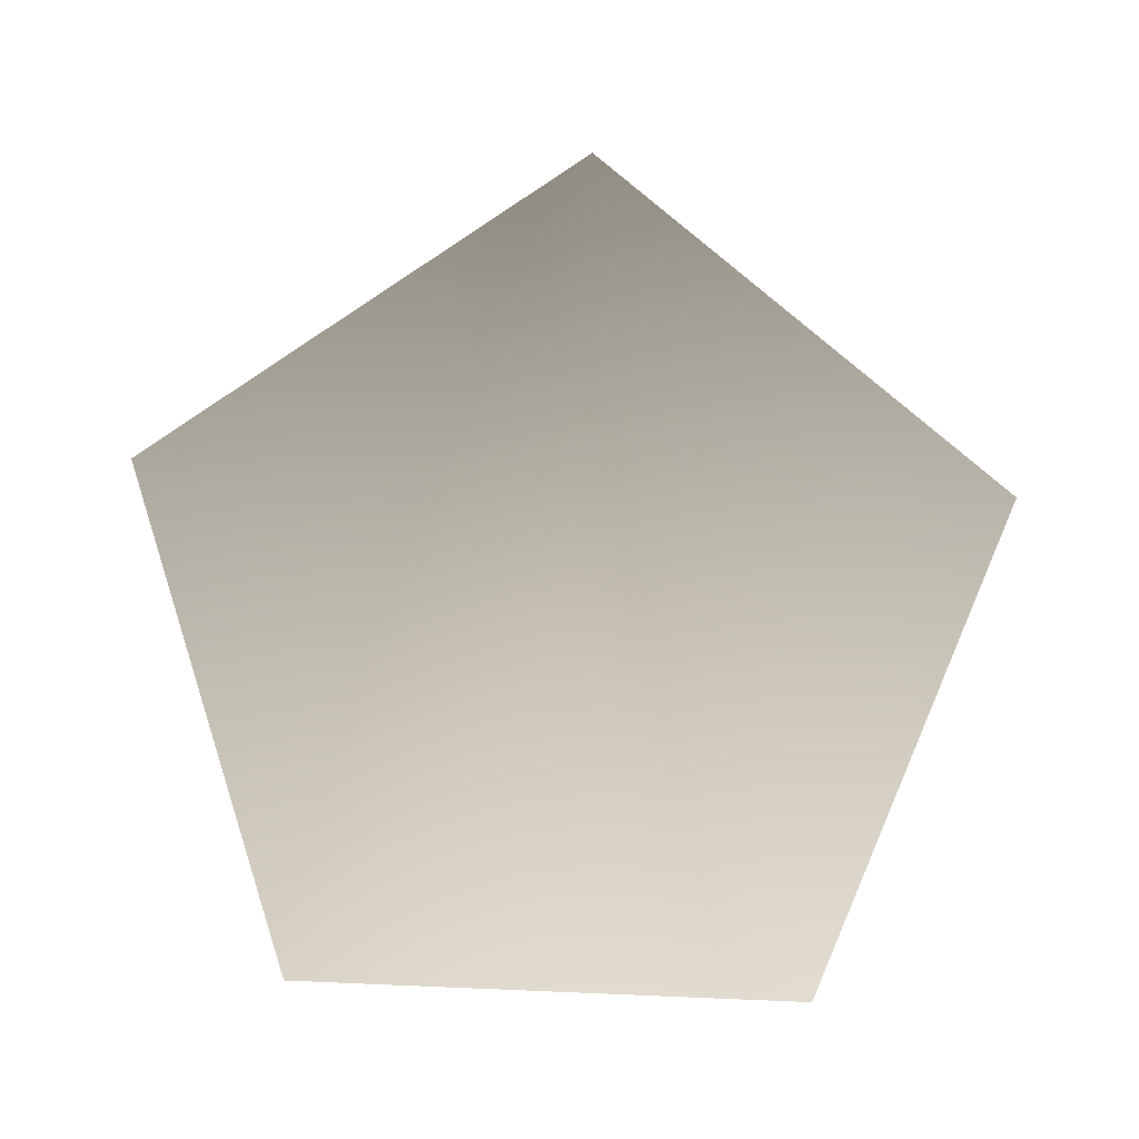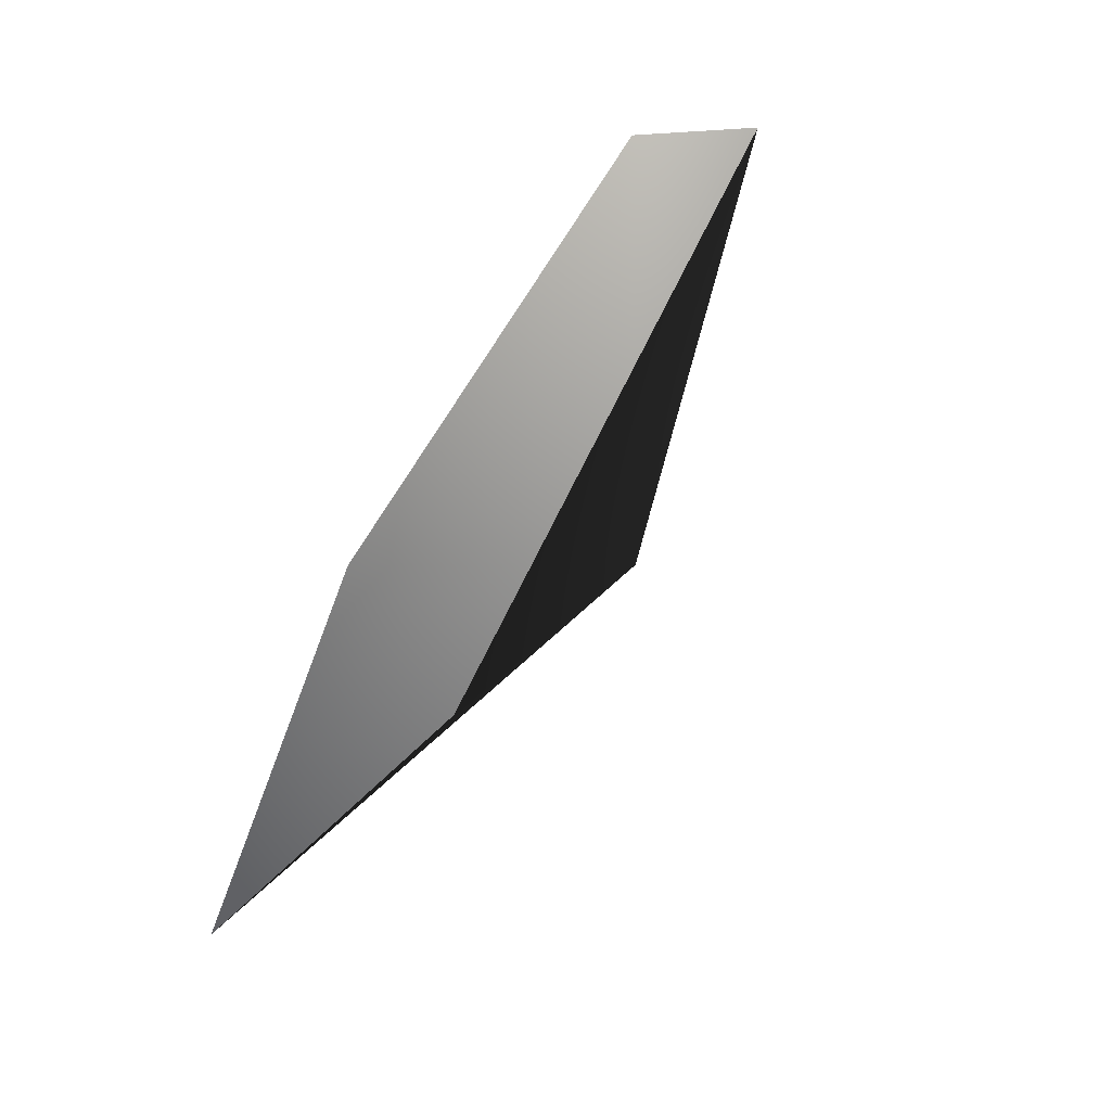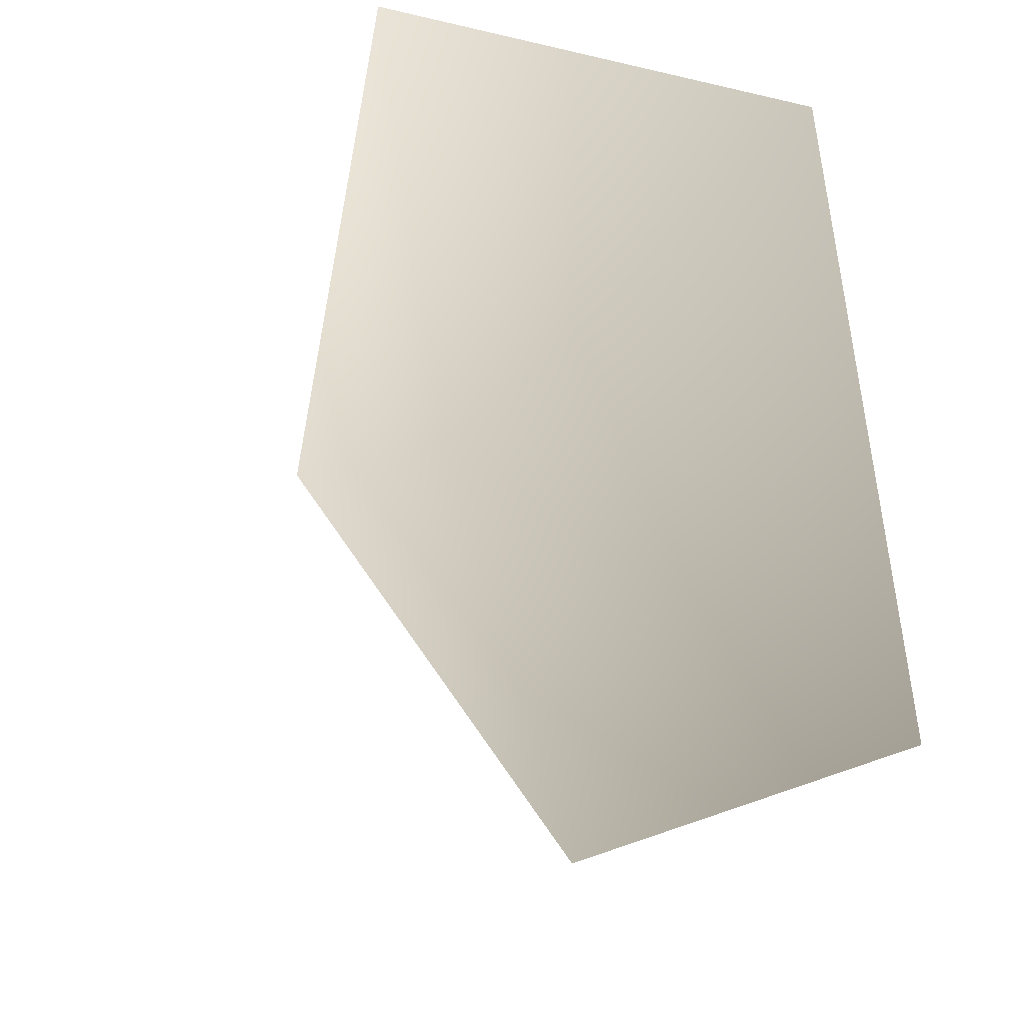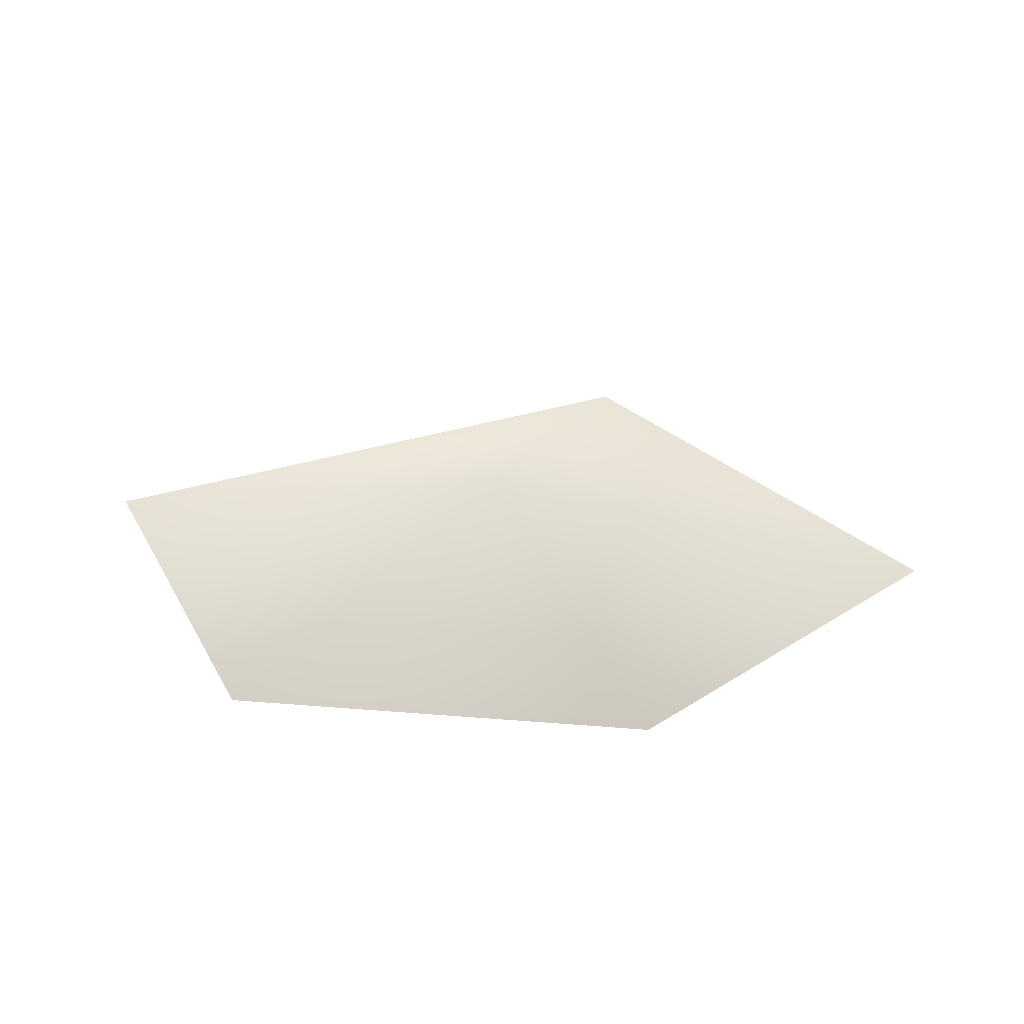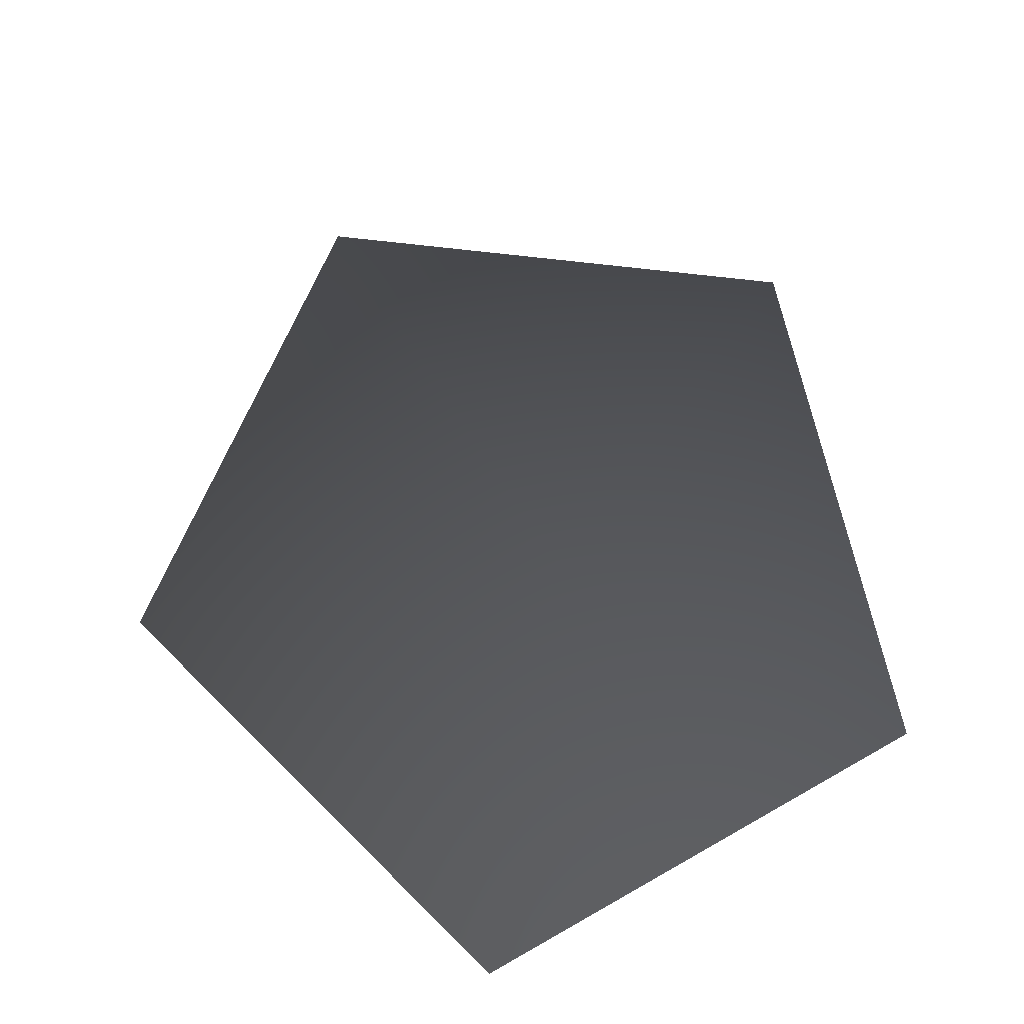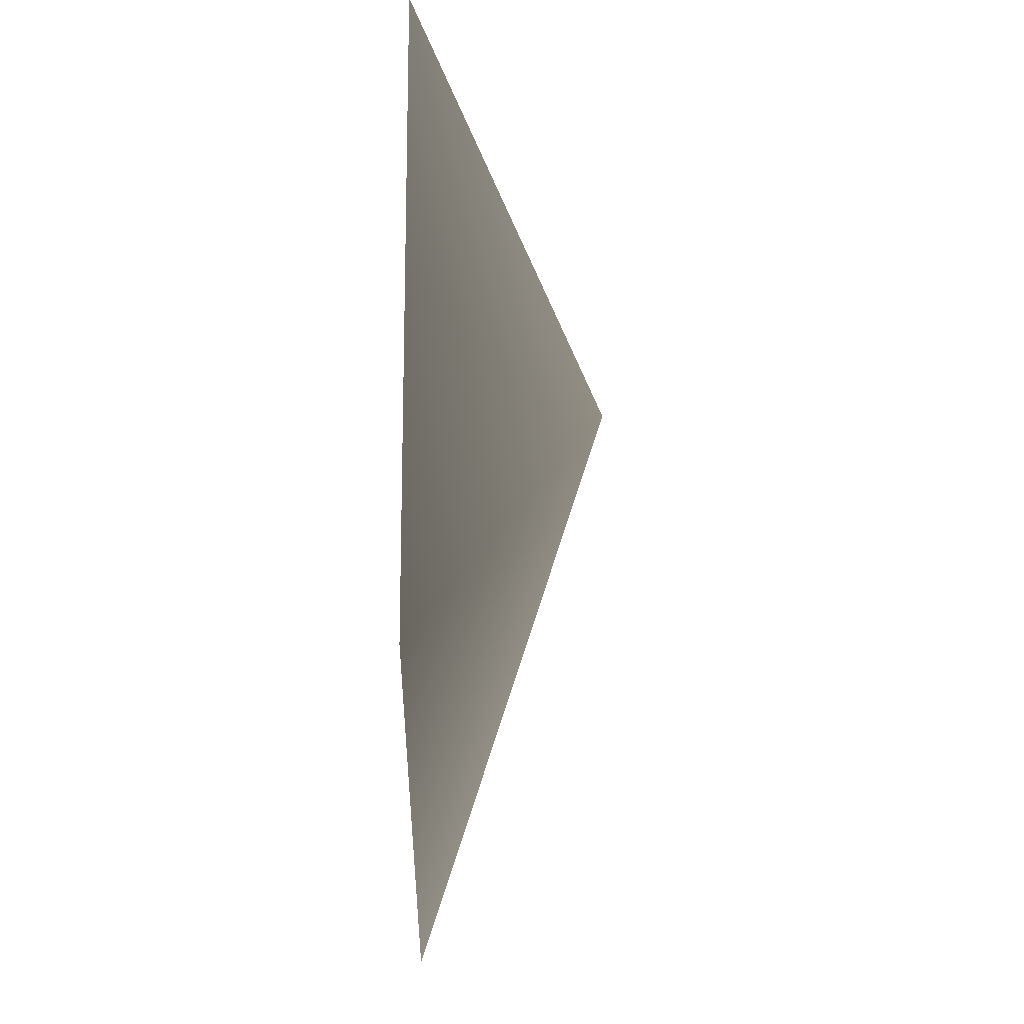
<metadata>
{"format":"obj","ext":"obj","renderer":"f3d","projection":"perspective","resolution":1024,"background":"white","views":[{"elev":-74.0,"azim":-2.6,"up":"+Z"},{"elev":-68.4,"azim":-122.7,"up":"+Y"},{"elev":23.8,"azim":45.5,"up":"+Y"},{"elev":-26.2,"azim":-11.5,"up":"+Z"},{"elev":74.5,"azim":150.6,"up":"+Z"},{"elev":-1.8,"azim":-89.8,"up":"+Y"}]}
</metadata>
<code>
v -1.788 -0.4877 -2.473
v -0.00608 0.3825 -1.752
v 0.007741 -1.788 -2.473
v -1.148 1.788 -2.473
v 1.127 1.788 -2.473
v 1.788 -0.4876 -2.473
g Plant.085_33099_288
f 1 3 2
f 2 4 1
f 4 2 5
f 5 2 6
f 2 3 6

</code>
